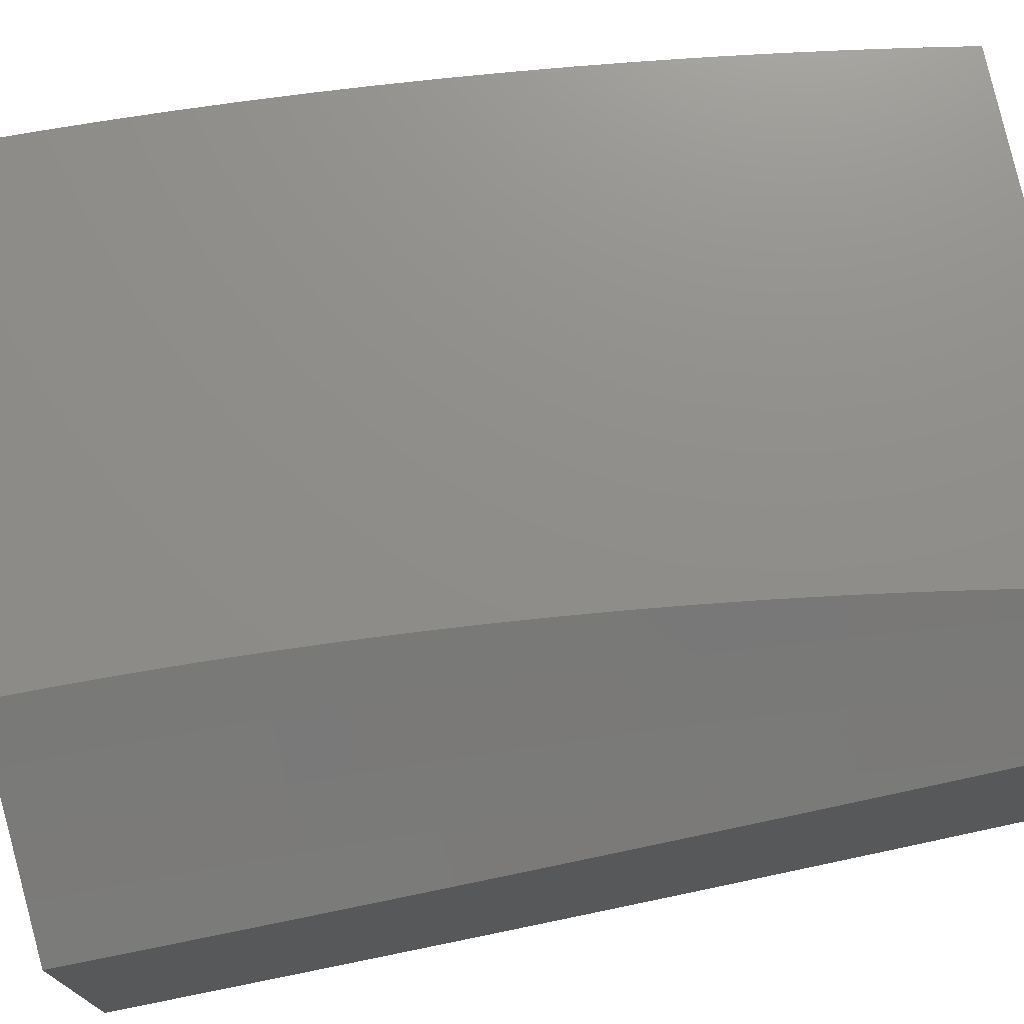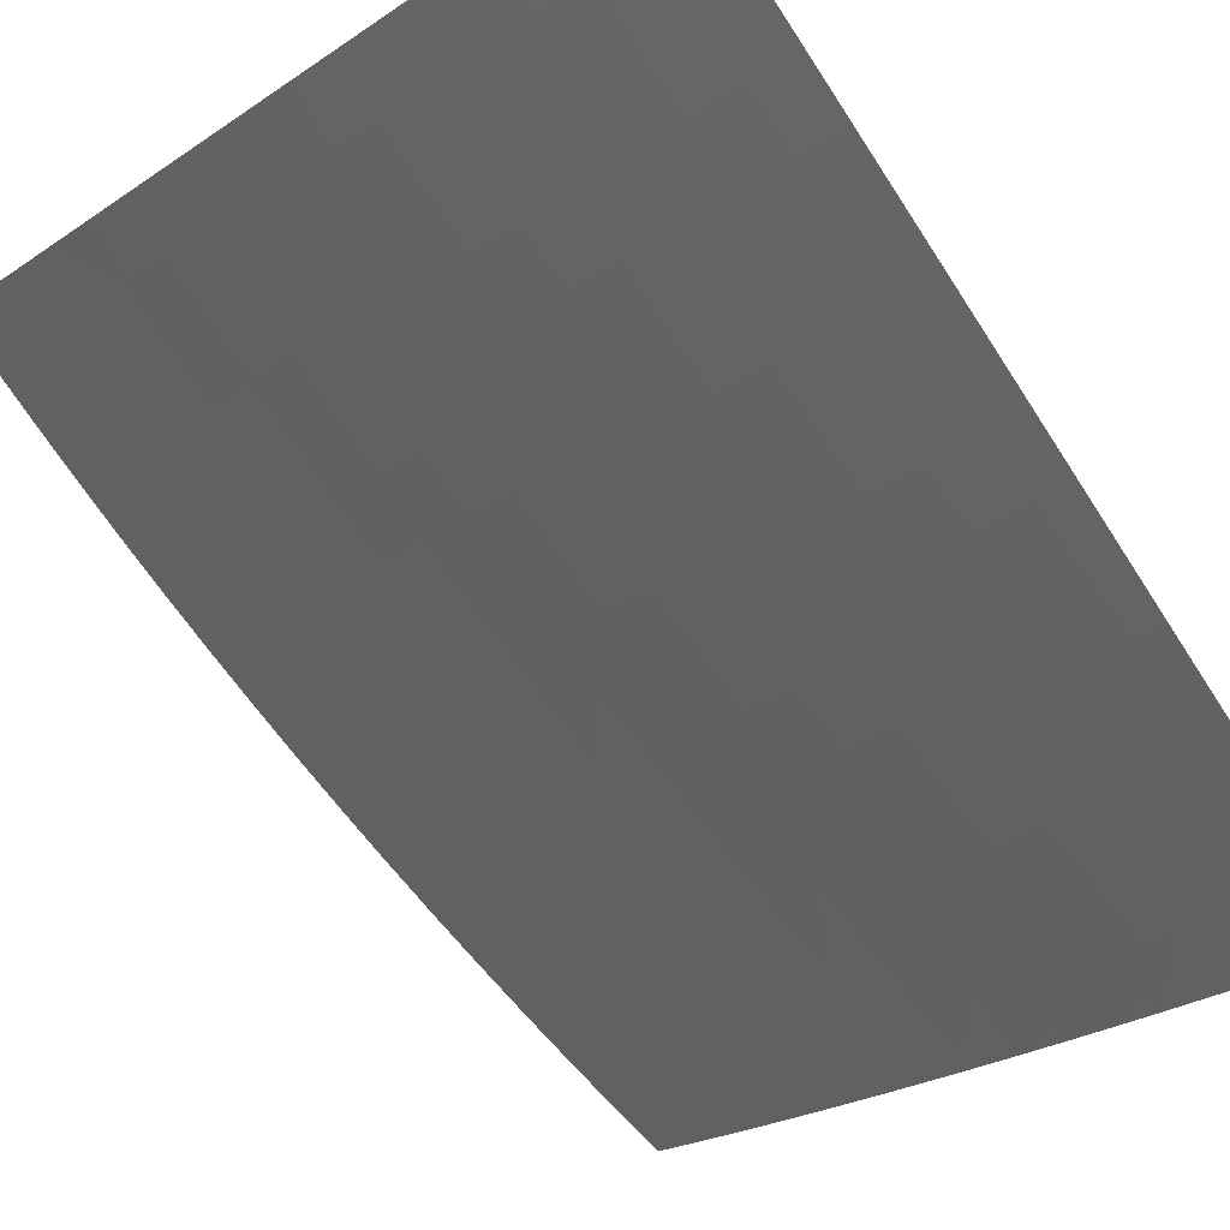
<metadata>
{"format":"stl","ext":"stl","renderer":"f3d","projection":"perspective","resolution":1024,"background":"white","views":[{"elev":73.6,"azim":-101.3,"up":"+Y"},{"elev":-77.5,"azim":-146.7,"up":"+Y"}]}
</metadata>
<code>
# stl→obj: 370 verts, 736 faces
v 5.217 -11 0.06293
v 5.217 -11 0
v 5.164 -11.04 0.06104
v 5.164 -11.04 4.228e-56
v 5.11 -11.07 0.06104
v 5.11 -11.07 3.758e-56
v 5.056 -11.11 1.409e-56
v 5.055 -11.11 0.06104
v 5 -11.15 0
v 5 -11.15 0.0626
v 5.055 -11.11 0.1223
v 5 -11.15 0.1252
v 5.054 -11.11 0.1838
v 5 -11.14 0.1879
v 5.052 -11.11 0.2455
v 5 -11.14 0.2506
v 5.05 -11.11 0.3074
v 5 -11.14 0.3133
v 5.047 -11.11 0.3695
v 5 -11.14 0.376
v 5.044 -11.11 0.4318
v 5 -11.13 0.4386
v 5.041 -11.1 0.4943
v 5 -11.13 0.5013
v 5.037 -11.1 0.557
v 5 -11.13 0.5639
v 5.032 -11.1 0.6199
v 5 -11.12 0.6264
v 5.027 -11.1 0.6829
v 5 -11.12 0.6889
v 5.022 -11.1 0.746
v 5 -11.11 0.7513
v 5.016 -11.09 0.8093
v 5 -11.1 0.8136
v 5.01 -11.09 0.8728
v 5 -11.1 0.8759
v 5.003 -11.09 0.9363
v 5 -11.09 0.938
v 5 -11.08 1
v 5.057 -11.05 0.9363
v 5.061 -11.04 1
v 5.11 -11.02 0.9363
v 5.12 -11 1
v 5.132 -11 0.9382
v 5.143 -11 0.8762
v 5.117 -11.02 0.8728
v 5.064 -11.05 0.8728
v 5.153 -11 0.8142
v 5.124 -11.02 0.8093
v 5.071 -11.06 0.8093
v 5.162 -11 0.752
v 5.13 -11.02 0.746
v 5.077 -11.06 0.746
v 5.171 -11 0.6897
v 5.136 -11.03 0.6829
v 5.082 -11.06 0.6829
v 5.179 -11 0.6273
v 5.141 -11.03 0.6199
v 5.087 -11.06 0.6199
v 5.186 -11 0.5649
v 5.145 -11.03 0.557
v 5.091 -11.07 0.557
v 5.193 -11 0.5023
v 5.149 -11.03 0.4943
v 5.095 -11.07 0.4943
v 5.198 -11 0.4397
v 5.153 -11.03 0.4318
v 5.099 -11.07 0.4318
v 5.203 -11 0.3771
v 5.156 -11.03 0.3695
v 5.102 -11.07 0.3695
v 5.207 -11 0.3143
v 5.158 -11.03 0.3074
v 5.105 -11.07 0.3074
v 5.211 -11 0.2515
v 5.16 -11.04 0.2455
v 5.107 -11.07 0.2455
v 5.213 -11 0.1887
v 5.162 -11.04 0.1838
v 5.108 -11.07 0.1838
v 5.215 -11 0.1258
v 5.163 -11.04 0.1223
v 5.109 -11.07 0.1223
v 5 -11.52 0
v 5.049 -11.49 0
v 5 -11.52 0.06259
v 5.05 -11.49 0.06109
v 5.05 -11.49 0.1224
v 5.1 -11.46 0.1224
v 5.099 -11.46 0.1839
v 5.149 -11.43 0.1839
v 5.148 -11.43 0.2457
v 5.197 -11.4 0.2457
v 5.195 -11.4 0.3076
v 5.243 -11.36 0.3076
v 5.241 -11.36 0.3697
v 5.289 -11.33 0.3697
v 5.286 -11.33 0.432
v 5.333 -11.3 0.432
v 5.33 -11.3 0.4945
v 5.376 -11.26 0.4945
v 5.372 -11.26 0.5572
v 5.418 -11.23 0.5572
v 5.413 -11.23 0.62
v 5.458 -11.19 0.62
v 5.454 -11.19 0.683
v 5.498 -11.16 0.683
v 5.492 -11.16 0.7461
v 5.536 -11.12 0.7461
v 5.53 -11.12 0.8094
v 5.573 -11.09 0.8094
v 5.566 -11.08 0.8728
v 5.608 -11.05 0.8728
v 5.601 -11.05 0.9363
v 5.642 -11.01 0.9363
v 5.611 -11.03 1
v 5.649 -11 1
v 5.659 -11 0.9381
v 5.669 -11 0.876
v 5.649 -11.02 0.8728
v 5.679 -11 0.8139
v 5.656 -11.02 0.8094
v 5.687 -11 0.7516
v 5.662 -11.02 0.7461
v 5.695 -11 0.6893
v 5.667 -11.02 0.683
v 5.702 -11 0.6269
v 5.673 -11.03 0.62
v 5.709 -11 0.5645
v 5.677 -11.03 0.5572
v 5.715 -11 0.5019
v 5.681 -11.03 0.4945
v 5.72 -11 0.4393
v 5.685 -11.03 0.432
v 5.724 -11 0.3767
v 5.688 -11.03 0.3697
v 5.728 -11 0.314
v 5.69 -11.03 0.3076
v 5.731 -11 0.2513
v 5.692 -11.03 0.2457
v 5.734 -11 0.1885
v 5.694 -11.03 0.1839
v 5.735 -11 0.1257
v 5.695 -11.03 0.1224
v 5.736 -11 0.06285
v 5.696 -11.03 0.06109
v 5.737 -11 0
v 5.693 -11.04 7.837e-55
v 5.654 -11.07 0.06109
v 5.65 -11.07 9.399e-55
v 5.612 -11.1 0.06109
v 5.606 -11.11 7.079e-55
v 5.569 -11.14 0.06109
v 5.561 -11.14 3.272e-55
v 5.525 -11.17 0.06109
v 5.517 -11.18 3.719e-56
v 5.481 -11.2 0.06109
v 5.472 -11.21 0
v 5.436 -11.24 0.06109
v 5.426 -11.24 0
v 5.39 -11.27 0.06109
v 5.38 -11.28 0
v 5.343 -11.3 0.06109
v 5.334 -11.31 0
v 5.296 -11.33 0.06109
v 5.287 -11.34 0
v 5.248 -11.37 0.06109
v 5.24 -11.37 0
v 5.2 -11.4 0.06109
v 5.193 -11.4 0
v 5.151 -11.43 0.06109
v 5.145 -11.43 0
v 5.101 -11.46 0.06109
v 5.097 -11.46 0
v 5.572 -11.06 1
v 5.559 -11.08 0.9363
v 5.524 -11.12 0.8728
v 5.486 -11.15 0.8094
v 5.448 -11.19 0.7461
v 5.409 -11.23 0.683
v 5.368 -11.26 0.62
v 5.326 -11.29 0.5572
v 5.282 -11.33 0.4945
v 5.238 -11.36 0.432
v 5.192 -11.39 0.3697
v 5.146 -11.43 0.3076
v 5.098 -11.46 0.2457
v 5.049 -11.49 0.1839
v 5 -11.52 0.1252
v 5.533 -11.09 1
v 5.517 -11.12 0.9363
v 5.48 -11.15 0.8728
v 5.442 -11.19 0.8094
v 5.403 -11.22 0.7461
v 5.363 -11.26 0.683
v 5.321 -11.29 0.62
v 5.279 -11.33 0.5572
v 5.235 -11.36 0.4945
v 5.19 -11.39 0.432
v 5.143 -11.43 0.3697
v 5.096 -11.46 0.3076
v 5.047 -11.49 0.2457
v 5 -11.52 0.1879
v 5.494 -11.12 1
v 5.473 -11.15 0.9363
v 5.436 -11.18 0.8728
v 5.398 -11.22 0.8094
v 5.358 -11.26 0.7461
v 5.317 -11.29 0.683
v 5.275 -11.32 0.62
v 5.231 -11.36 0.5572
v 5.186 -11.39 0.4945
v 5.141 -11.42 0.432
v 5.094 -11.46 0.3697
v 5.046 -11.49 0.3076
v 5 -11.52 0.2505
v 5.454 -11.16 1
v 5.429 -11.18 0.9363
v 5.391 -11.22 0.8728
v 5.352 -11.25 0.8094
v 5.312 -11.29 0.7461
v 5.27 -11.32 0.683
v 5.227 -11.36 0.62
v 5.183 -11.39 0.5572
v 5.137 -11.42 0.4945
v 5.091 -11.46 0.432
v 5.043 -11.49 0.3697
v 5 -11.52 0.3132
v 5.414 -11.18 1
v 5.385 -11.21 0.9363
v 5.346 -11.25 0.8728
v 5.306 -11.29 0.8094
v 5.265 -11.32 0.7461
v 5.222 -11.35 0.683
v 5.179 -11.39 0.62
v 5.134 -11.42 0.5572
v 5.088 -11.45 0.4945
v 5.041 -11.49 0.432
v 5 -11.51 0.3758
v 5.374 -11.21 1
v 5.339 -11.25 0.9363
v 5.3 -11.28 0.8728
v 5.259 -11.32 0.8094
v 5.217 -11.35 0.7461
v 5.174 -11.39 0.683
v 5.13 -11.42 0.62
v 5.084 -11.45 0.5572
v 5.037 -11.49 0.4945
v 5 -11.51 0.4384
v 5.334 -11.24 1
v 5.293 -11.27 1
v 5.293 -11.28 0.9363
v 5.252 -11.3 1
v 5.246 -11.31 0.9363
v 5.211 -11.33 1
v 5.199 -11.34 0.9363
v 5.169 -11.36 1
v 5.151 -11.38 0.9363
v 5.085 -11.41 1
v 5.102 -11.41 0.9363
v 5.053 -11.44 0.9363
v 5.059 -11.44 0.8728
v 5.009 -11.47 0.8728
v 5.015 -11.47 0.8094
v 5 -11.48 0.8134
v 5 -11.49 0.7511
v 5 -11.46 1
v 5.003 -11.47 0.9363
v 5 -11.48 0.8757
v 5 -11.47 0.9379
v 5.021 -11.48 0.7461
v 5 -11.49 0.6886
v 5.025 -11.48 0.683
v 5 -11.5 0.6262
v 5.03 -11.48 0.62
v 5 -11.5 0.5636
v 5.034 -11.48 0.5572
v 5 -11.51 0.501
v 5.08 -11.45 0.62
v 5.076 -11.45 0.683
v 5.071 -11.45 0.7461
v 5.065 -11.44 0.8094
v 5.15 -11.43 0.1224
v 5.198 -11.4 0.1839
v 5.245 -11.36 0.2457
v 5.291 -11.33 0.3076
v 5.336 -11.3 0.3697
v 5.379 -11.26 0.432
v 5.422 -11.23 0.4945
v 5.463 -11.2 0.5572
v 5.503 -11.16 0.62
v 5.541 -11.13 0.683
v 5.579 -11.09 0.7461
v 5.615 -11.05 0.8094
v 5.125 -11.42 0.683
v 5.12 -11.41 0.7461
v 5.115 -11.41 0.8094
v 5.109 -11.41 0.8728
v 5.199 -11.4 0.1224
v 5.247 -11.37 0.1839
v 5.293 -11.33 0.2457
v 5.338 -11.3 0.3076
v 5.382 -11.27 0.3697
v 5.425 -11.23 0.432
v 5.467 -11.2 0.4945
v 5.507 -11.16 0.5572
v 5.546 -11.13 0.62
v 5.584 -11.09 0.683
v 5.621 -11.06 0.7461
v 5.169 -11.38 0.7461
v 5.163 -11.38 0.8094
v 5.157 -11.38 0.8728
v 5.248 -11.37 0.1224
v 5.294 -11.33 0.1839
v 5.34 -11.3 0.2457
v 5.385 -11.27 0.3076
v 5.428 -11.23 0.3697
v 5.47 -11.2 0.432
v 5.511 -11.16 0.4945
v 5.551 -11.13 0.5572
v 5.589 -11.09 0.62
v 5.626 -11.06 0.683
v 5.212 -11.35 0.8094
v 5.206 -11.35 0.8728
v 5.296 -11.33 0.1224
v 5.342 -11.3 0.1839
v 5.387 -11.27 0.2457
v 5.43 -11.23 0.3076
v 5.473 -11.2 0.3697
v 5.514 -11.17 0.432
v 5.554 -11.13 0.4945
v 5.593 -11.1 0.5572
v 5.631 -11.06 0.62
v 5.253 -11.31 0.8728
v 5.343 -11.3 0.1224
v 5.388 -11.27 0.1839
v 5.432 -11.24 0.2457
v 5.475 -11.2 0.3076
v 5.517 -11.17 0.3697
v 5.558 -11.13 0.432
v 5.597 -11.1 0.4945
v 5.636 -11.06 0.5572
v 5.389 -11.27 0.1224
v 5.434 -11.24 0.1839
v 5.477 -11.2 0.2457
v 5.52 -11.17 0.3076
v 5.561 -11.13 0.3697
v 5.601 -11.1 0.432
v 5.64 -11.06 0.4945
v 5.435 -11.24 0.1224
v 5.479 -11.2 0.1839
v 5.522 -11.17 0.2457
v 5.563 -11.13 0.3076
v 5.604 -11.1 0.3697
v 5.643 -11.06 0.432
v 5.48 -11.2 0.1224
v 5.523 -11.17 0.1839
v 5.565 -11.14 0.2457
v 5.606 -11.1 0.3076
v 5.646 -11.07 0.3697
v 5.524 -11.17 0.1224
v 5.567 -11.14 0.1839
v 5.608 -11.1 0.2457
v 5.649 -11.07 0.3076
v 5.568 -11.14 0.1224
v 5.61 -11.1 0.1839
v 5.651 -11.07 0.2457
v 5.611 -11.1 0.1224
v 5.652 -11.07 0.1839
v 5.654 -11.07 0.1224
f 1 2 3
f 3 2 4
f 3 4 5
f 5 4 6
f 5 6 7
f 5 7 8
f 8 7 9
f 8 9 10
f 8 10 11
f 11 10 12
f 11 12 13
f 13 12 14
f 13 14 15
f 15 14 16
f 15 16 17
f 17 16 18
f 17 18 19
f 19 18 20
f 19 20 21
f 21 20 22
f 21 22 23
f 23 22 24
f 23 24 25
f 25 24 26
f 25 26 27
f 27 26 28
f 27 28 29
f 29 28 30
f 29 30 31
f 31 30 32
f 31 32 33
f 33 32 34
f 33 34 35
f 35 34 36
f 35 36 37
f 37 36 38
f 37 38 39
f 37 39 40
f 40 39 41
f 40 41 42
f 42 41 43
f 42 43 44
f 44 45 42
f 42 45 46
f 42 46 40
f 40 46 47
f 40 47 35
f 35 47 33
f 45 48 46
f 46 48 49
f 46 49 47
f 47 49 50
f 47 50 33
f 33 50 31
f 48 51 49
f 49 51 52
f 49 52 50
f 50 52 53
f 50 53 31
f 31 53 29
f 51 54 52
f 52 54 55
f 52 55 53
f 53 55 56
f 53 56 29
f 29 56 27
f 54 57 55
f 55 57 58
f 55 58 56
f 56 58 59
f 56 59 27
f 27 59 25
f 57 60 58
f 58 60 61
f 58 61 59
f 59 61 62
f 59 62 25
f 25 62 23
f 60 63 61
f 61 63 64
f 61 64 62
f 62 64 65
f 62 65 23
f 23 65 21
f 63 66 64
f 64 66 67
f 64 67 65
f 65 67 68
f 65 68 21
f 21 68 19
f 66 69 67
f 67 69 70
f 67 70 68
f 68 70 71
f 68 71 19
f 19 71 17
f 69 72 70
f 70 72 73
f 70 73 71
f 71 73 74
f 71 74 17
f 17 74 15
f 72 75 73
f 73 75 76
f 73 76 74
f 74 76 77
f 74 77 15
f 15 77 13
f 75 78 76
f 76 78 79
f 76 79 77
f 77 79 80
f 77 80 13
f 13 80 11
f 78 81 79
f 79 81 82
f 79 82 80
f 80 82 83
f 80 83 11
f 11 83 8
f 81 1 82
f 82 1 3
f 82 3 83
f 83 3 5
f 83 5 8
f 35 37 40
f 84 85 86
f 86 85 87
f 86 87 88
f 88 87 89
f 88 89 90
f 90 89 91
f 90 91 92
f 92 91 93
f 92 93 94
f 94 93 95
f 94 95 96
f 96 95 97
f 96 97 98
f 98 97 99
f 98 99 100
f 100 99 101
f 100 101 102
f 102 101 103
f 102 103 104
f 104 103 105
f 104 105 106
f 106 105 107
f 106 107 108
f 108 107 109
f 108 109 110
f 110 109 111
f 110 111 112
f 112 111 113
f 112 113 114
f 114 113 115
f 114 115 116
f 116 115 117
f 117 115 118
f 118 115 119
f 119 115 120
f 119 120 121
f 121 120 122
f 121 122 123
f 123 122 124
f 123 124 125
f 125 124 126
f 125 126 127
f 127 126 128
f 127 128 129
f 129 128 130
f 129 130 131
f 131 130 132
f 131 132 133
f 133 132 134
f 133 134 135
f 135 134 136
f 135 136 137
f 137 136 138
f 137 138 139
f 139 138 140
f 139 140 141
f 141 140 142
f 141 142 143
f 143 142 144
f 143 144 145
f 145 144 146
f 145 146 147
f 147 146 148
f 148 146 149
f 148 149 150
f 150 149 151
f 150 151 152
f 152 151 153
f 152 153 154
f 154 153 155
f 154 155 156
f 156 155 157
f 156 157 158
f 158 157 159
f 158 159 160
f 160 159 161
f 160 161 162
f 162 161 163
f 162 163 164
f 164 163 165
f 164 165 166
f 166 165 167
f 166 167 168
f 168 167 169
f 168 169 170
f 170 169 171
f 170 171 172
f 172 171 173
f 172 173 174
f 174 173 87
f 174 87 85
f 116 175 114
f 114 175 176
f 114 176 112
f 112 176 177
f 112 177 110
f 110 177 178
f 110 178 108
f 108 178 179
f 108 179 106
f 106 179 180
f 106 180 104
f 104 180 181
f 104 181 102
f 102 181 182
f 102 182 100
f 100 182 183
f 100 183 98
f 98 183 184
f 98 184 96
f 96 184 185
f 96 185 94
f 94 185 186
f 94 186 92
f 92 186 187
f 92 187 90
f 90 187 188
f 90 188 88
f 88 188 189
f 88 189 86
f 175 190 176
f 176 190 191
f 176 191 177
f 177 191 192
f 177 192 178
f 178 192 193
f 178 193 179
f 179 193 194
f 179 194 180
f 180 194 195
f 180 195 181
f 181 195 196
f 181 196 182
f 182 196 197
f 182 197 183
f 183 197 198
f 183 198 184
f 184 198 199
f 184 199 185
f 185 199 200
f 185 200 186
f 186 200 201
f 186 201 187
f 187 201 202
f 187 202 188
f 188 202 203
f 188 203 189
f 190 204 191
f 191 204 205
f 191 205 192
f 192 205 206
f 192 206 193
f 193 206 207
f 193 207 194
f 194 207 208
f 194 208 195
f 195 208 209
f 195 209 196
f 196 209 210
f 196 210 197
f 197 210 211
f 197 211 198
f 198 211 212
f 198 212 199
f 199 212 213
f 199 213 200
f 200 213 214
f 200 214 201
f 201 214 215
f 201 215 202
f 202 215 216
f 202 216 203
f 204 217 205
f 205 217 218
f 205 218 206
f 206 218 219
f 206 219 207
f 207 219 220
f 207 220 208
f 208 220 221
f 208 221 209
f 209 221 222
f 209 222 210
f 210 222 223
f 210 223 211
f 211 223 224
f 211 224 212
f 212 224 225
f 212 225 213
f 213 225 226
f 213 226 214
f 214 226 227
f 214 227 215
f 215 227 228
f 215 228 216
f 217 229 218
f 218 229 230
f 218 230 219
f 219 230 231
f 219 231 220
f 220 231 232
f 220 232 221
f 221 232 233
f 221 233 222
f 222 233 234
f 222 234 223
f 223 234 235
f 223 235 224
f 224 235 236
f 224 236 225
f 225 236 237
f 225 237 226
f 226 237 238
f 226 238 227
f 227 238 239
f 227 239 228
f 229 240 230
f 230 240 241
f 230 241 231
f 231 241 242
f 231 242 232
f 232 242 243
f 232 243 233
f 233 243 244
f 233 244 234
f 234 244 245
f 234 245 235
f 235 245 246
f 235 246 236
f 236 246 247
f 236 247 237
f 237 247 248
f 237 248 238
f 238 248 249
f 238 249 239
f 240 250 241
f 241 250 251
f 241 251 252
f 252 251 253
f 252 253 254
f 254 253 255
f 254 255 256
f 256 255 257
f 256 257 258
f 258 257 259
f 258 259 260
f 260 259 261
f 260 261 262
f 262 261 263
f 262 263 264
f 264 263 265
f 264 265 266
f 259 267 261
f 261 267 268
f 261 268 263
f 263 268 269
f 263 269 265
f 267 270 268
f 268 270 269
f 264 266 271
f 271 266 272
f 271 272 273
f 273 272 274
f 273 274 275
f 275 274 276
f 275 276 277
f 277 276 278
f 277 278 248
f 248 278 249
f 248 247 277
f 277 247 279
f 277 279 275
f 275 279 280
f 275 280 273
f 273 280 281
f 273 281 271
f 271 281 282
f 271 282 264
f 264 282 262
f 87 173 89
f 89 173 283
f 89 283 91
f 91 283 284
f 91 284 93
f 93 284 285
f 93 285 95
f 95 285 286
f 95 286 97
f 97 286 287
f 97 287 99
f 99 287 288
f 99 288 101
f 101 288 289
f 101 289 103
f 103 289 290
f 103 290 105
f 105 290 291
f 105 291 107
f 107 291 292
f 107 292 109
f 109 292 293
f 109 293 111
f 111 293 294
f 111 294 113
f 113 294 120
f 113 120 115
f 247 246 279
f 279 246 295
f 279 295 280
f 280 295 296
f 280 296 281
f 281 296 297
f 281 297 282
f 282 297 298
f 282 298 262
f 262 298 260
f 173 171 283
f 283 171 299
f 283 299 284
f 284 299 300
f 284 300 285
f 285 300 301
f 285 301 286
f 286 301 302
f 286 302 287
f 287 302 303
f 287 303 288
f 288 303 304
f 288 304 289
f 289 304 305
f 289 305 290
f 290 305 306
f 290 306 291
f 291 306 307
f 291 307 292
f 292 307 308
f 292 308 293
f 293 308 309
f 293 309 294
f 294 309 122
f 294 122 120
f 246 245 295
f 295 245 310
f 295 310 296
f 296 310 311
f 296 311 297
f 297 311 312
f 297 312 298
f 298 312 258
f 298 258 260
f 171 169 299
f 299 169 313
f 299 313 300
f 300 313 314
f 300 314 301
f 301 314 315
f 301 315 302
f 302 315 316
f 302 316 303
f 303 316 317
f 303 317 304
f 304 317 318
f 304 318 305
f 305 318 319
f 305 319 306
f 306 319 320
f 306 320 307
f 307 320 321
f 307 321 308
f 308 321 322
f 308 322 309
f 309 322 124
f 309 124 122
f 245 244 310
f 310 244 323
f 310 323 311
f 311 323 324
f 311 324 312
f 312 324 256
f 312 256 258
f 169 167 313
f 313 167 325
f 313 325 314
f 314 325 326
f 314 326 315
f 315 326 327
f 315 327 316
f 316 327 328
f 316 328 317
f 317 328 329
f 317 329 318
f 318 329 330
f 318 330 319
f 319 330 331
f 319 331 320
f 320 331 332
f 320 332 321
f 321 332 333
f 321 333 322
f 322 333 126
f 322 126 124
f 244 243 323
f 323 243 334
f 323 334 324
f 324 334 254
f 324 254 256
f 167 165 325
f 325 165 335
f 325 335 326
f 326 335 336
f 326 336 327
f 327 336 337
f 327 337 328
f 328 337 338
f 328 338 329
f 329 338 339
f 329 339 330
f 330 339 340
f 330 340 331
f 331 340 341
f 331 341 332
f 332 341 342
f 332 342 333
f 333 342 128
f 333 128 126
f 252 254 334
f 252 334 242
f 242 334 243
f 165 163 335
f 335 163 343
f 335 343 336
f 336 343 344
f 336 344 337
f 337 344 345
f 337 345 338
f 338 345 346
f 338 346 339
f 339 346 347
f 339 347 340
f 340 347 348
f 340 348 341
f 341 348 349
f 341 349 342
f 342 349 130
f 342 130 128
f 241 252 242
f 163 161 343
f 343 161 350
f 343 350 344
f 344 350 351
f 344 351 345
f 345 351 352
f 345 352 346
f 346 352 353
f 346 353 347
f 347 353 354
f 347 354 348
f 348 354 355
f 348 355 349
f 349 355 132
f 349 132 130
f 161 159 350
f 350 159 356
f 350 356 351
f 351 356 357
f 351 357 352
f 352 357 358
f 352 358 353
f 353 358 359
f 353 359 354
f 354 359 360
f 354 360 355
f 355 360 134
f 355 134 132
f 159 157 356
f 356 157 361
f 356 361 357
f 357 361 362
f 357 362 358
f 358 362 363
f 358 363 359
f 359 363 364
f 359 364 360
f 360 364 136
f 360 136 134
f 157 155 361
f 361 155 365
f 361 365 362
f 362 365 366
f 362 366 363
f 363 366 367
f 363 367 364
f 364 367 138
f 364 138 136
f 155 153 365
f 365 153 368
f 365 368 366
f 366 368 369
f 366 369 367
f 367 369 140
f 367 140 138
f 153 151 368
f 368 151 370
f 368 370 369
f 369 370 142
f 369 142 140
f 151 149 370
f 370 149 144
f 370 144 142
f 146 144 149
f 39 38 267
f 267 38 36
f 267 36 34
f 34 32 267
f 267 32 270
f 270 32 30
f 270 30 269
f 269 30 265
f 265 30 28
f 265 28 266
f 266 28 26
f 266 26 272
f 272 26 24
f 272 24 274
f 274 24 276
f 276 24 22
f 276 22 278
f 278 22 20
f 278 20 249
f 249 20 18
f 249 18 239
f 239 18 16
f 239 16 228
f 228 16 216
f 216 16 14
f 216 14 203
f 203 14 12
f 203 12 189
f 189 12 10
f 189 10 86
f 86 10 9
f 86 9 84
f 7 166 9
f 9 166 168
f 9 168 170
f 166 7 164
f 164 7 6
f 164 6 162
f 162 6 160
f 160 6 4
f 160 4 158
f 158 4 2
f 158 2 156
f 156 2 154
f 154 2 152
f 152 2 150
f 150 2 148
f 148 2 147
f 170 172 9
f 9 172 174
f 9 174 85
f 85 84 9
f 41 240 43
f 43 240 229
f 43 229 217
f 39 251 41
f 41 251 250
f 41 250 240
f 267 259 39
f 39 259 257
f 39 257 255
f 255 253 39
f 39 253 251
f 217 204 43
f 43 204 190
f 43 190 175
f 175 116 43
f 43 116 117
f 147 2 145
f 145 2 1
f 145 1 143
f 143 1 81
f 143 81 141
f 141 81 78
f 141 78 139
f 139 78 75
f 139 75 137
f 137 75 135
f 135 75 72
f 135 72 133
f 133 72 69
f 133 69 131
f 131 69 66
f 131 66 129
f 129 66 127
f 127 66 63
f 127 63 125
f 125 63 60
f 125 60 123
f 123 60 57
f 123 57 121
f 121 57 54
f 121 54 119
f 119 54 118
f 118 54 51
f 118 51 117
f 117 51 48
f 117 48 45
f 45 44 117
f 117 44 43

</code>
